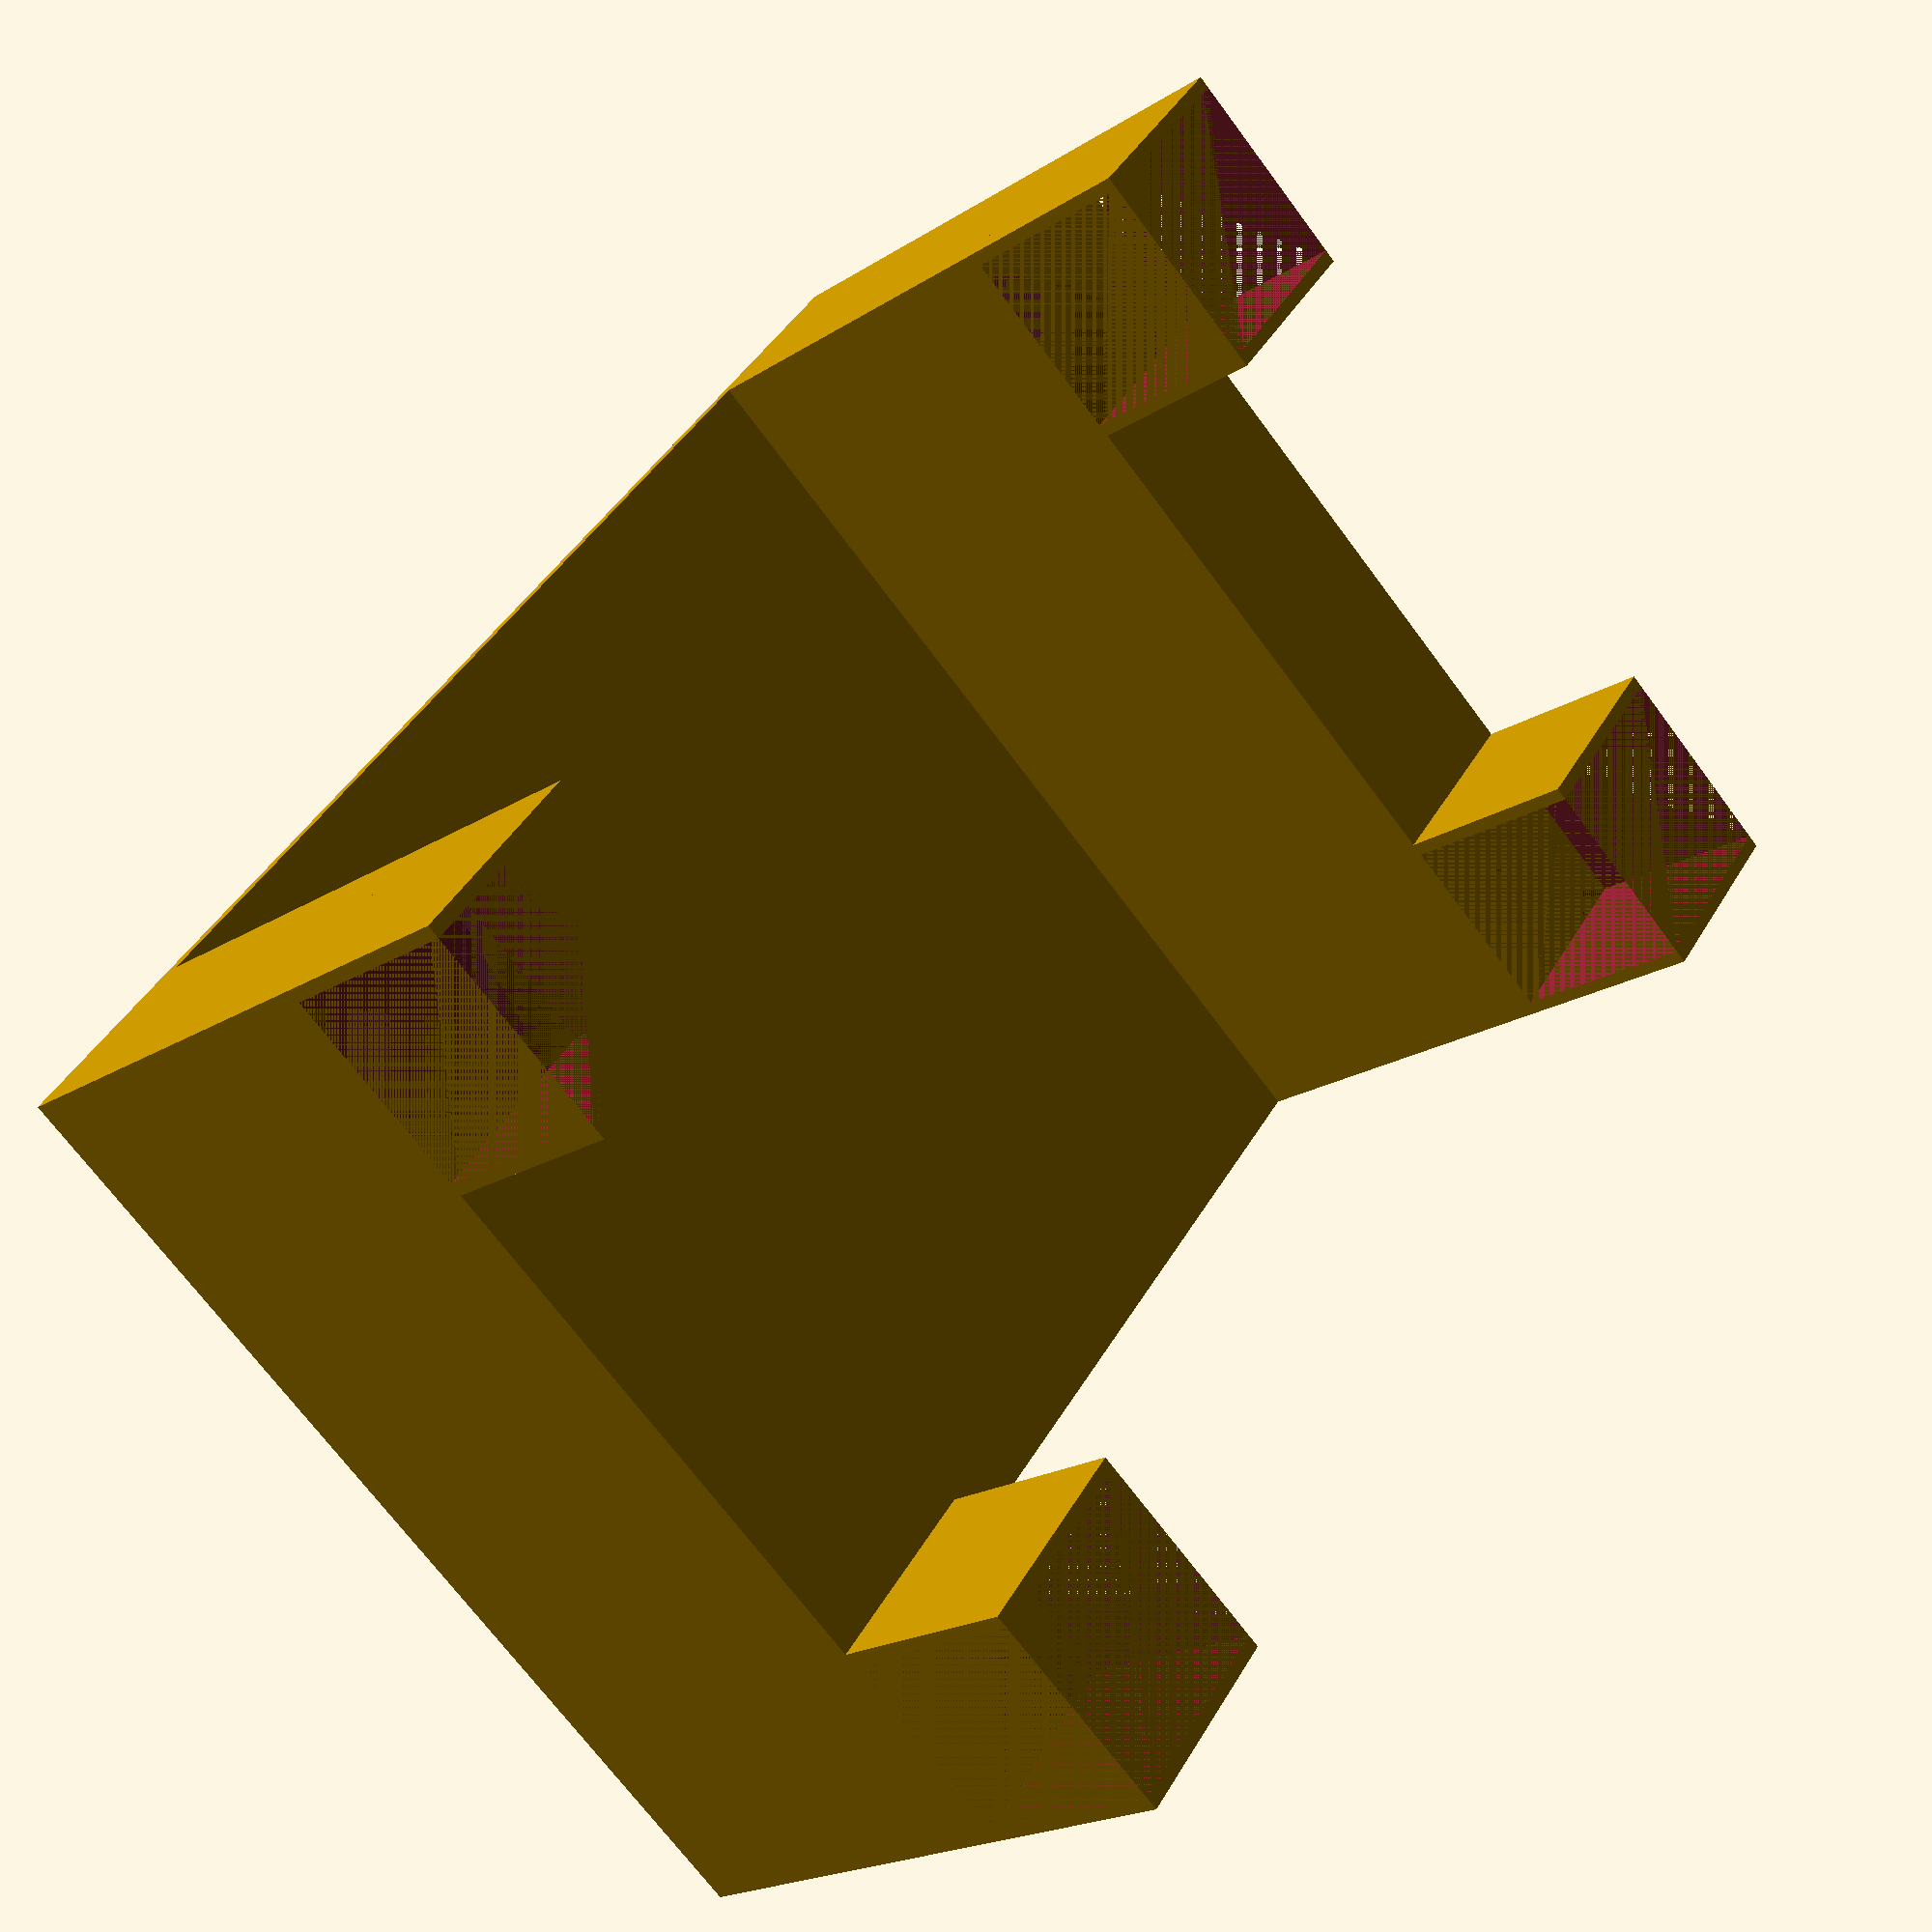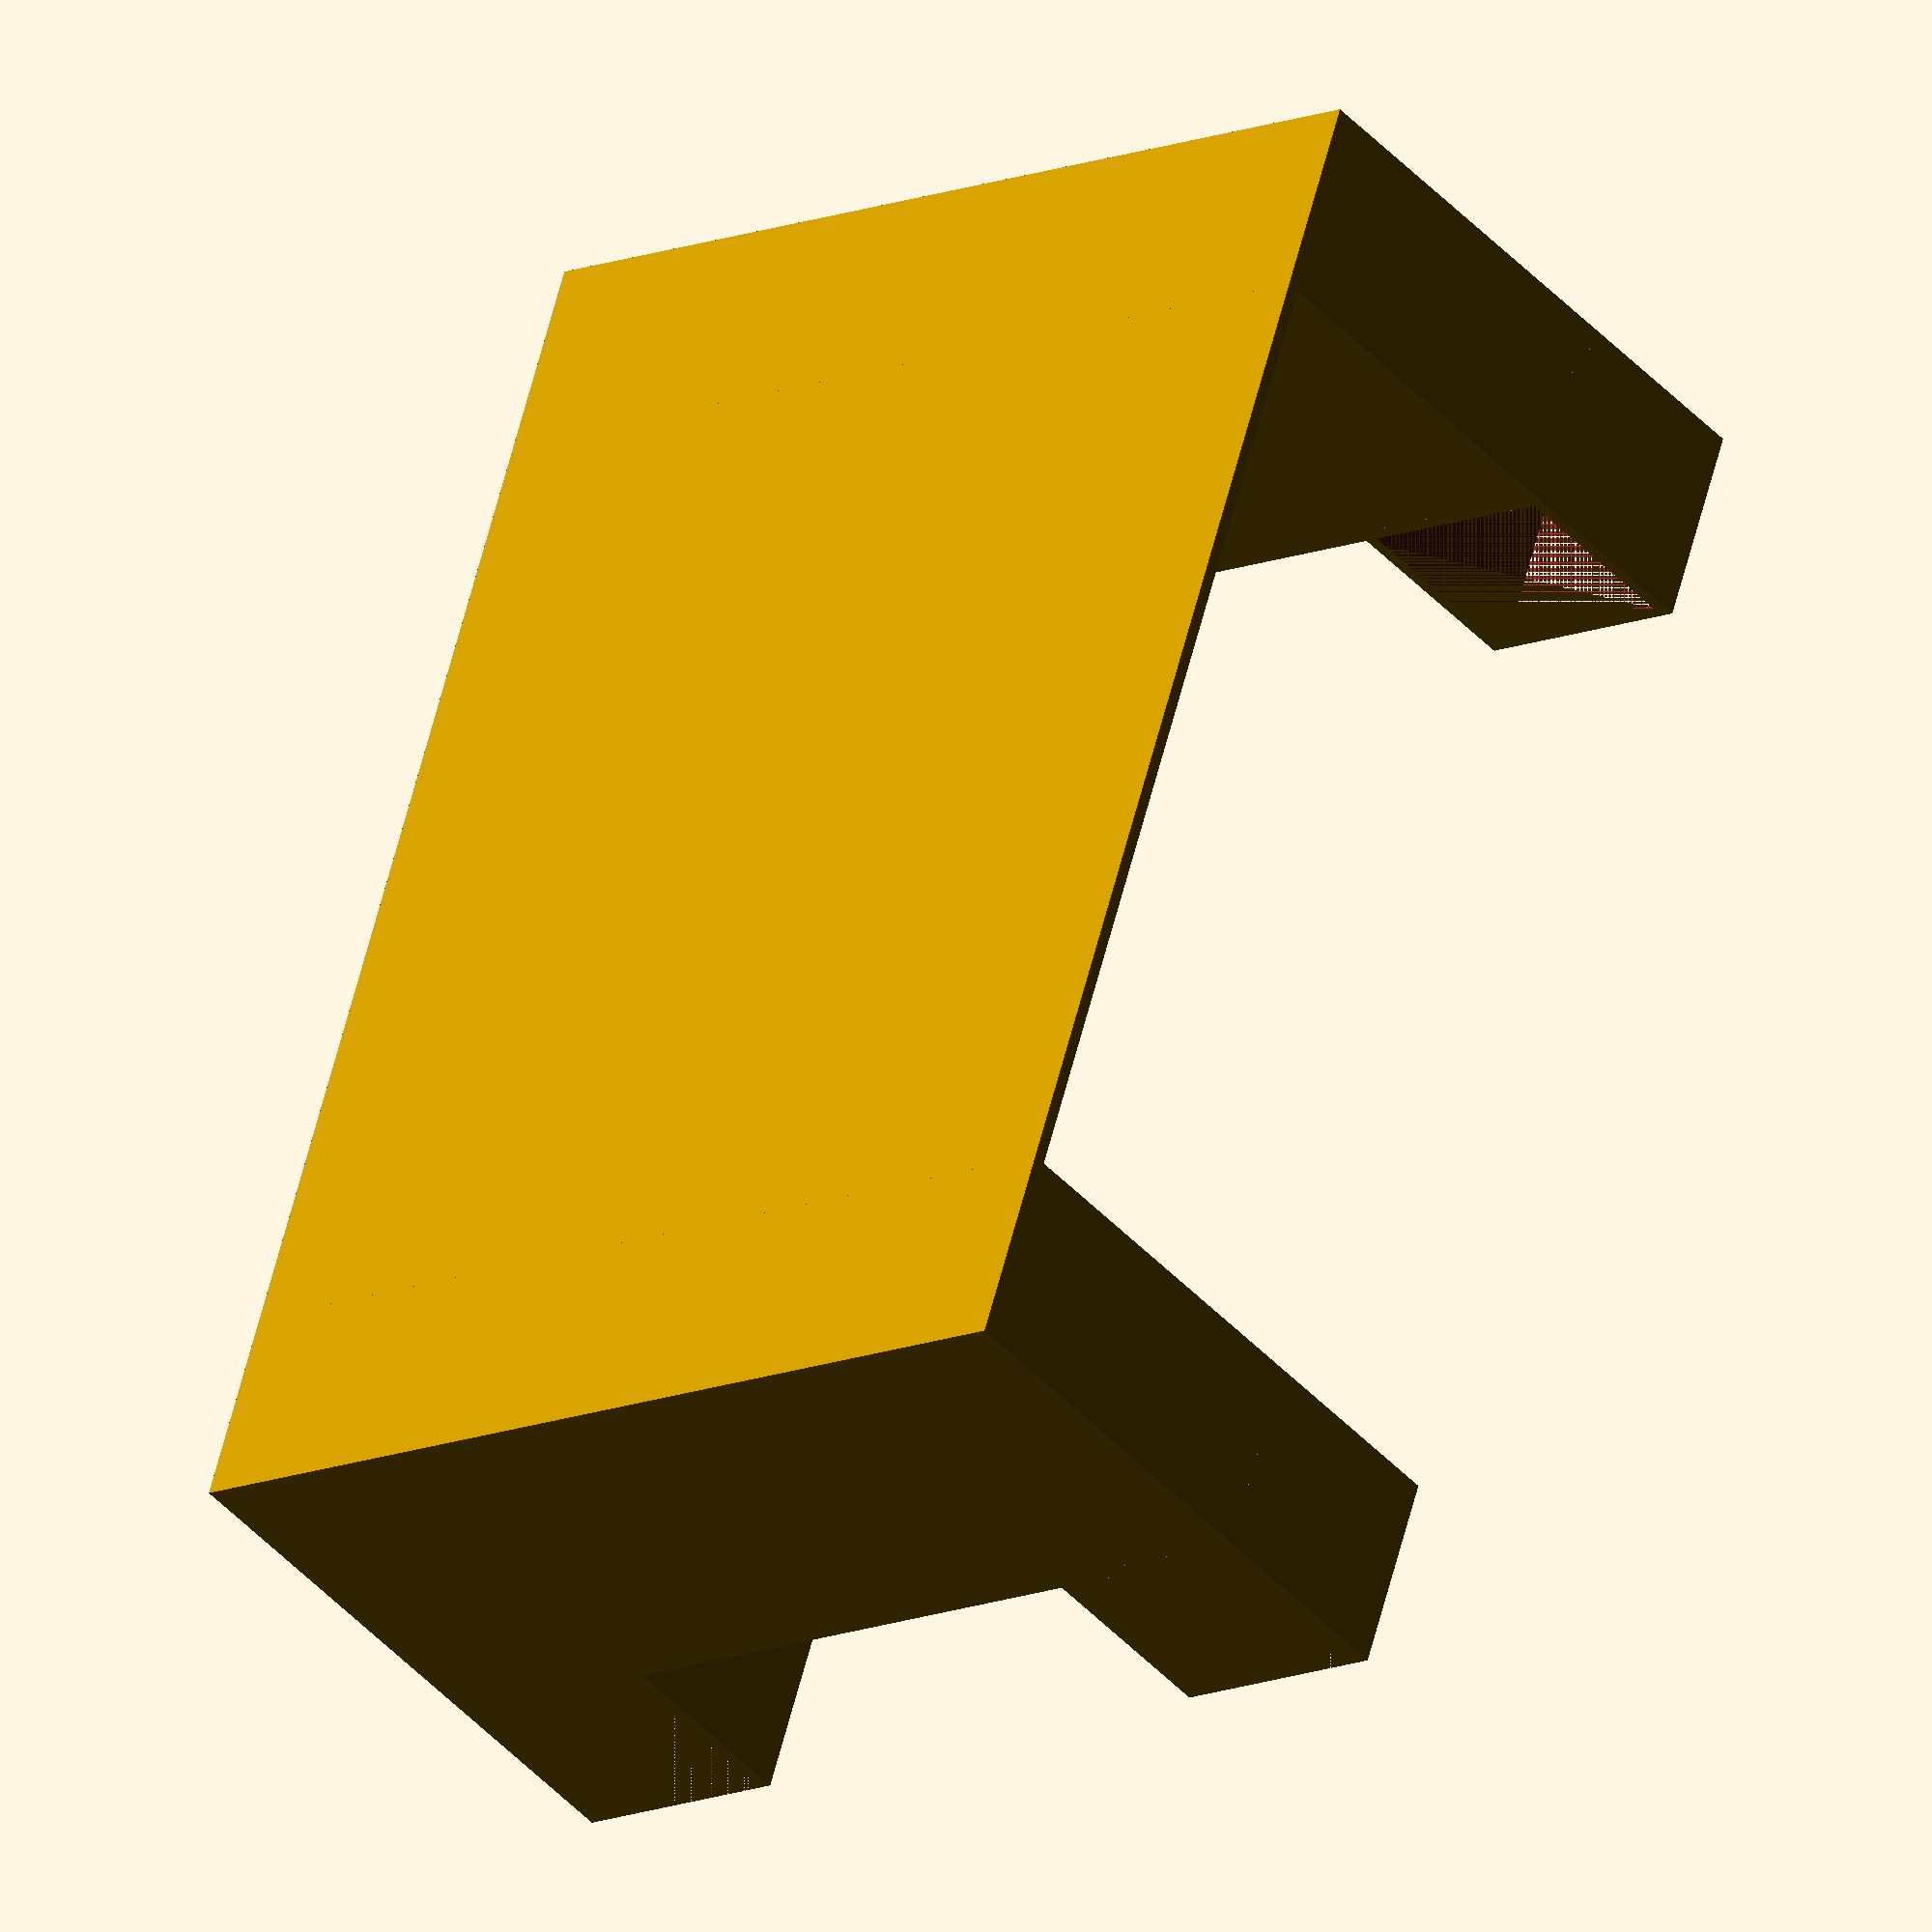
<openscad>
//15mm sides
//65mm displacement
//57mm displacement
disp=57;
h=30;

spacer();
translate([0,90,0]) spacer();
cube([disp+17,105,1]);
module spacer() {
translate([0,0,h-1]) {
translate([0,0,1]) difference() {
  cube([17,15,15]);
  translate([1,0,0]) cube([15,15,15]);
}
translate([disp,0,0]) {
translate([0,0,1]) difference() {
  cube([17,15,15]);
  translate([1,0,0]) cube([15,15,15]);
}
cube([17,15,1]);
}
cube([disp+17,15,1]);
}
cube([disp+17,15,30]);
}

</openscad>
<views>
elev=200.1 azim=218.2 roll=220.7 proj=p view=solid
elev=221.7 azim=342.1 roll=322.3 proj=o view=wireframe
</views>
